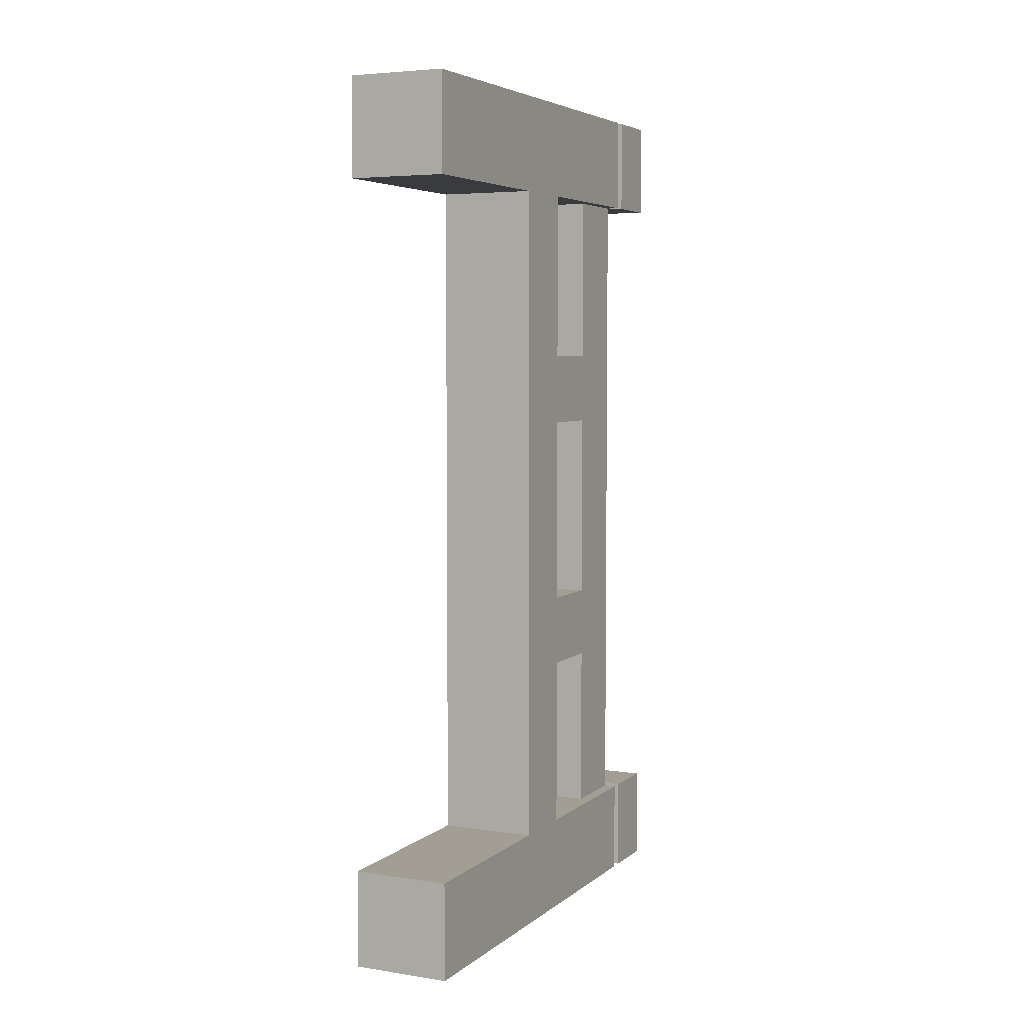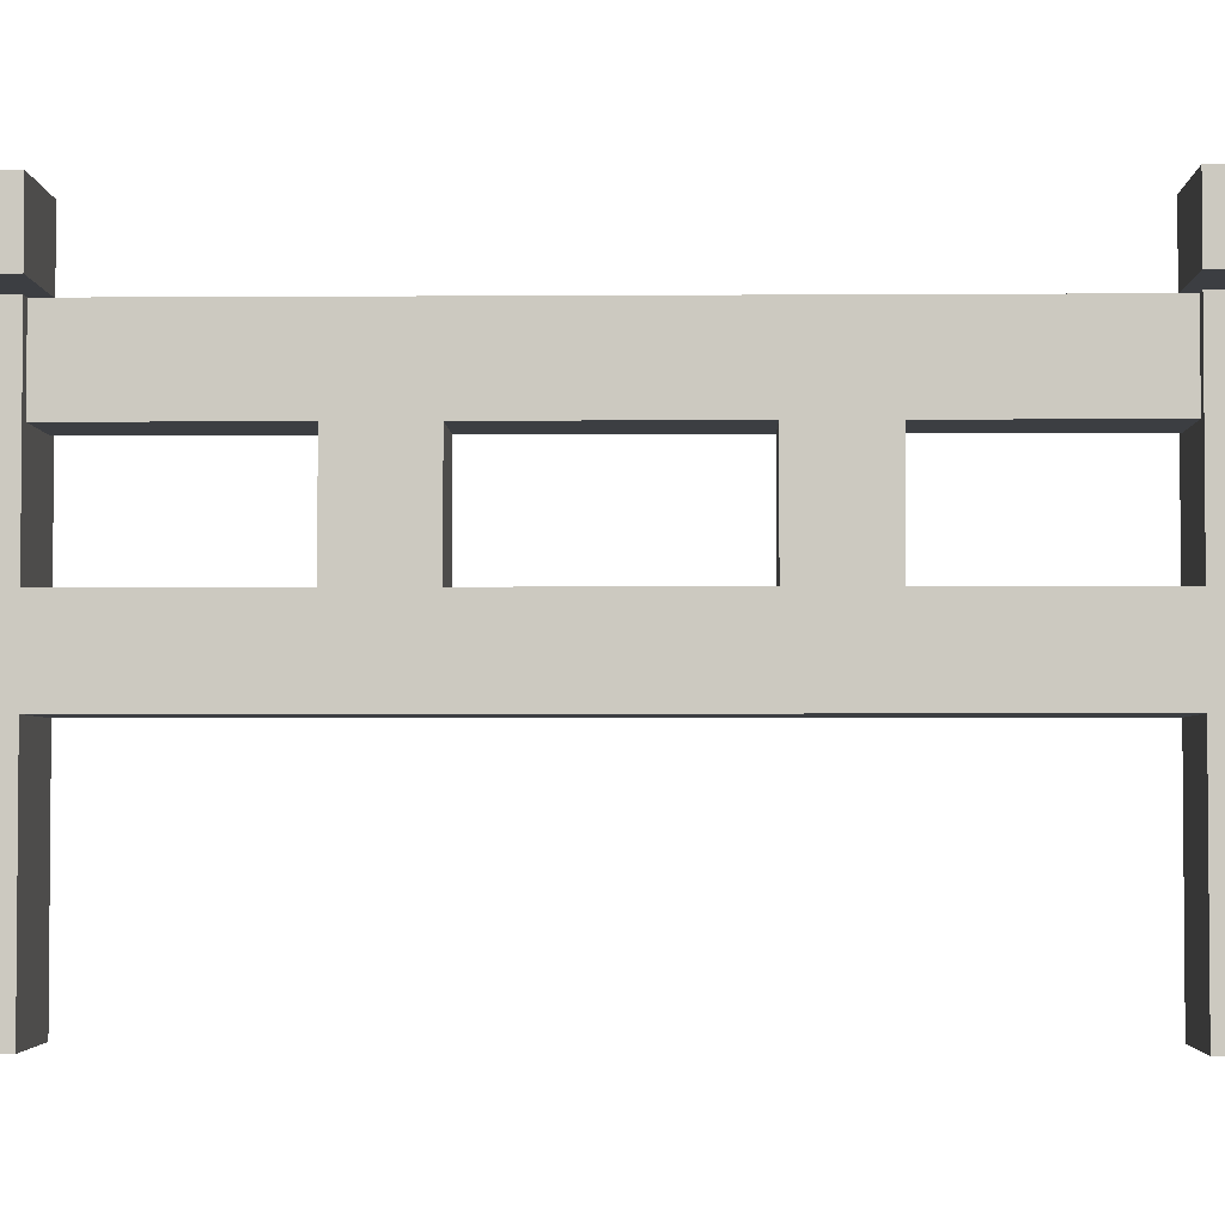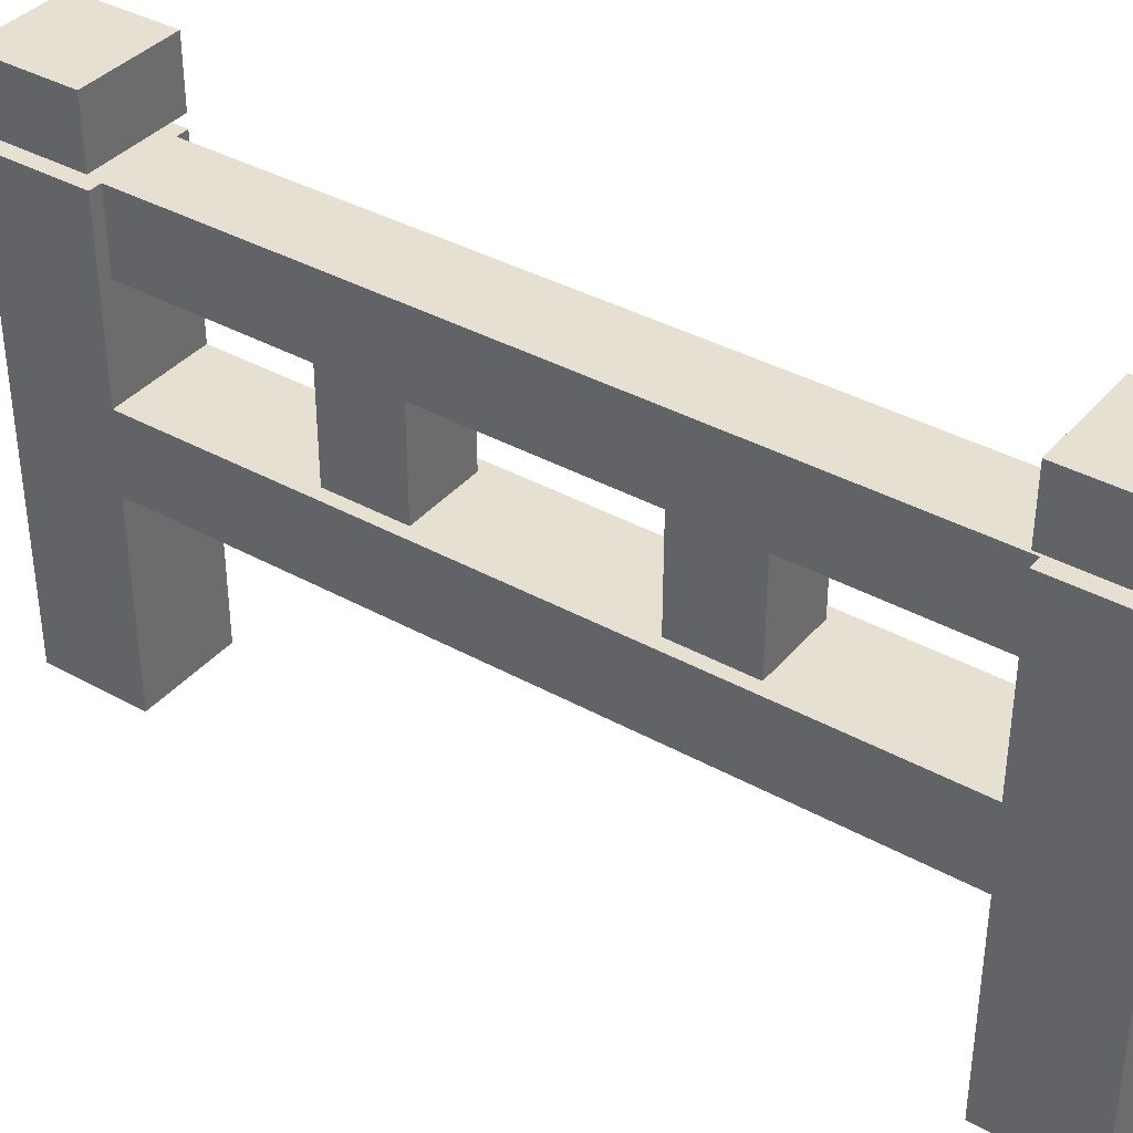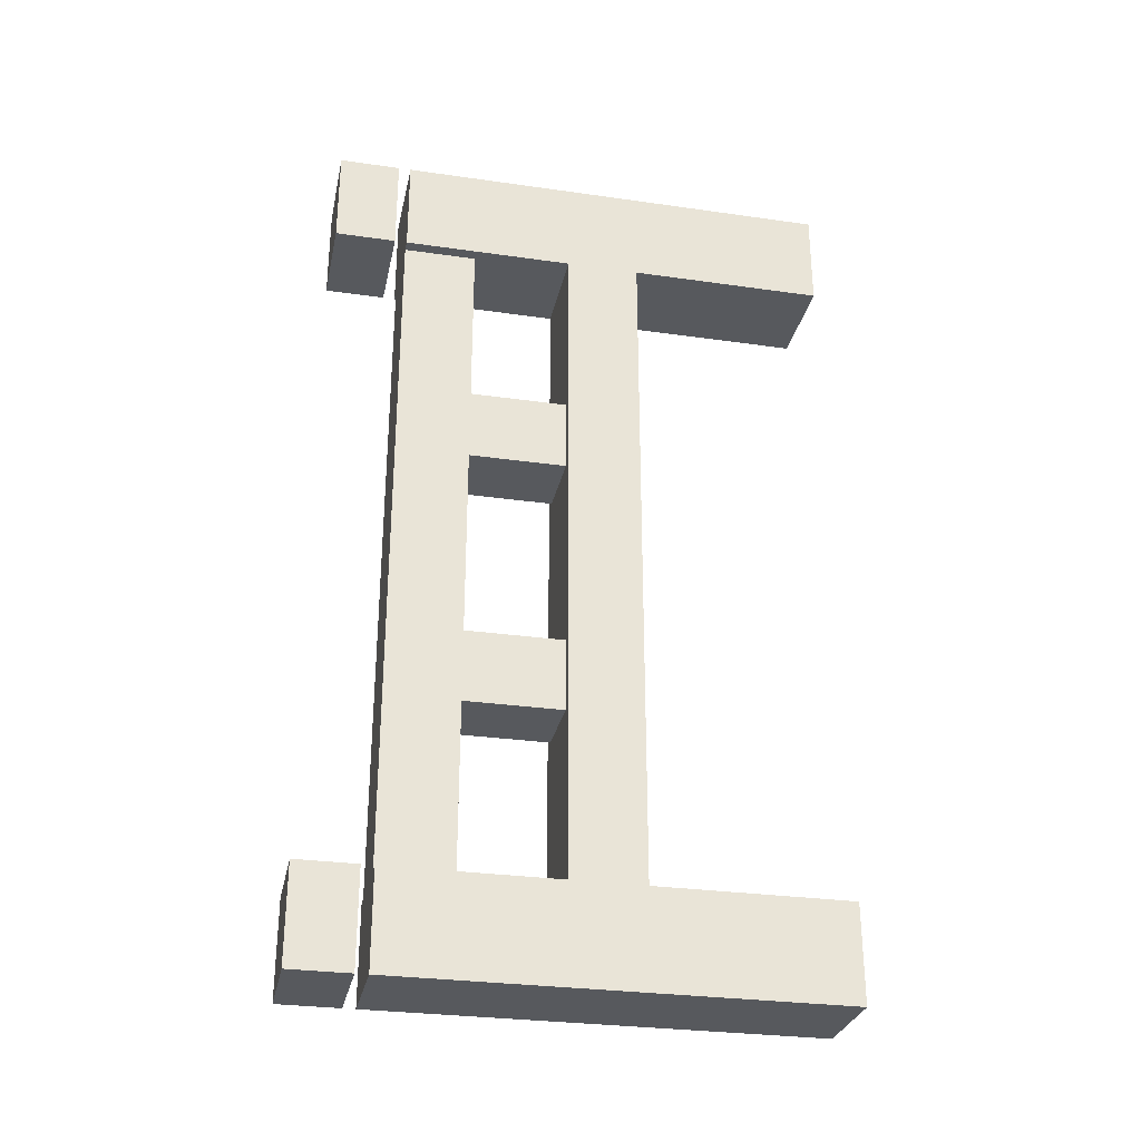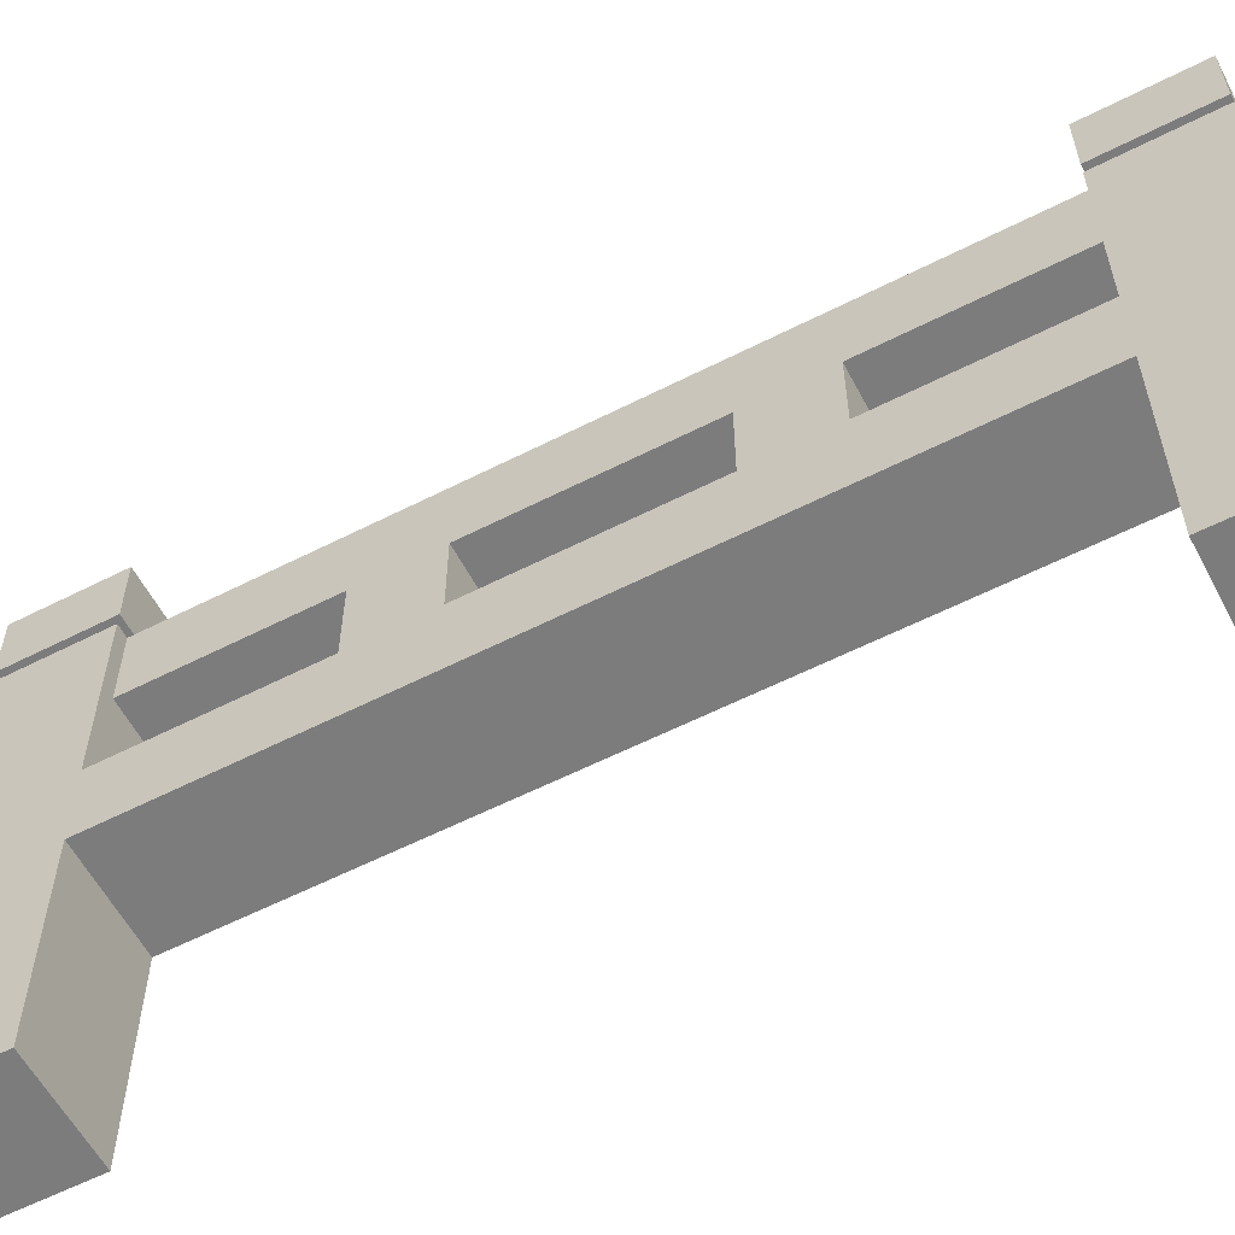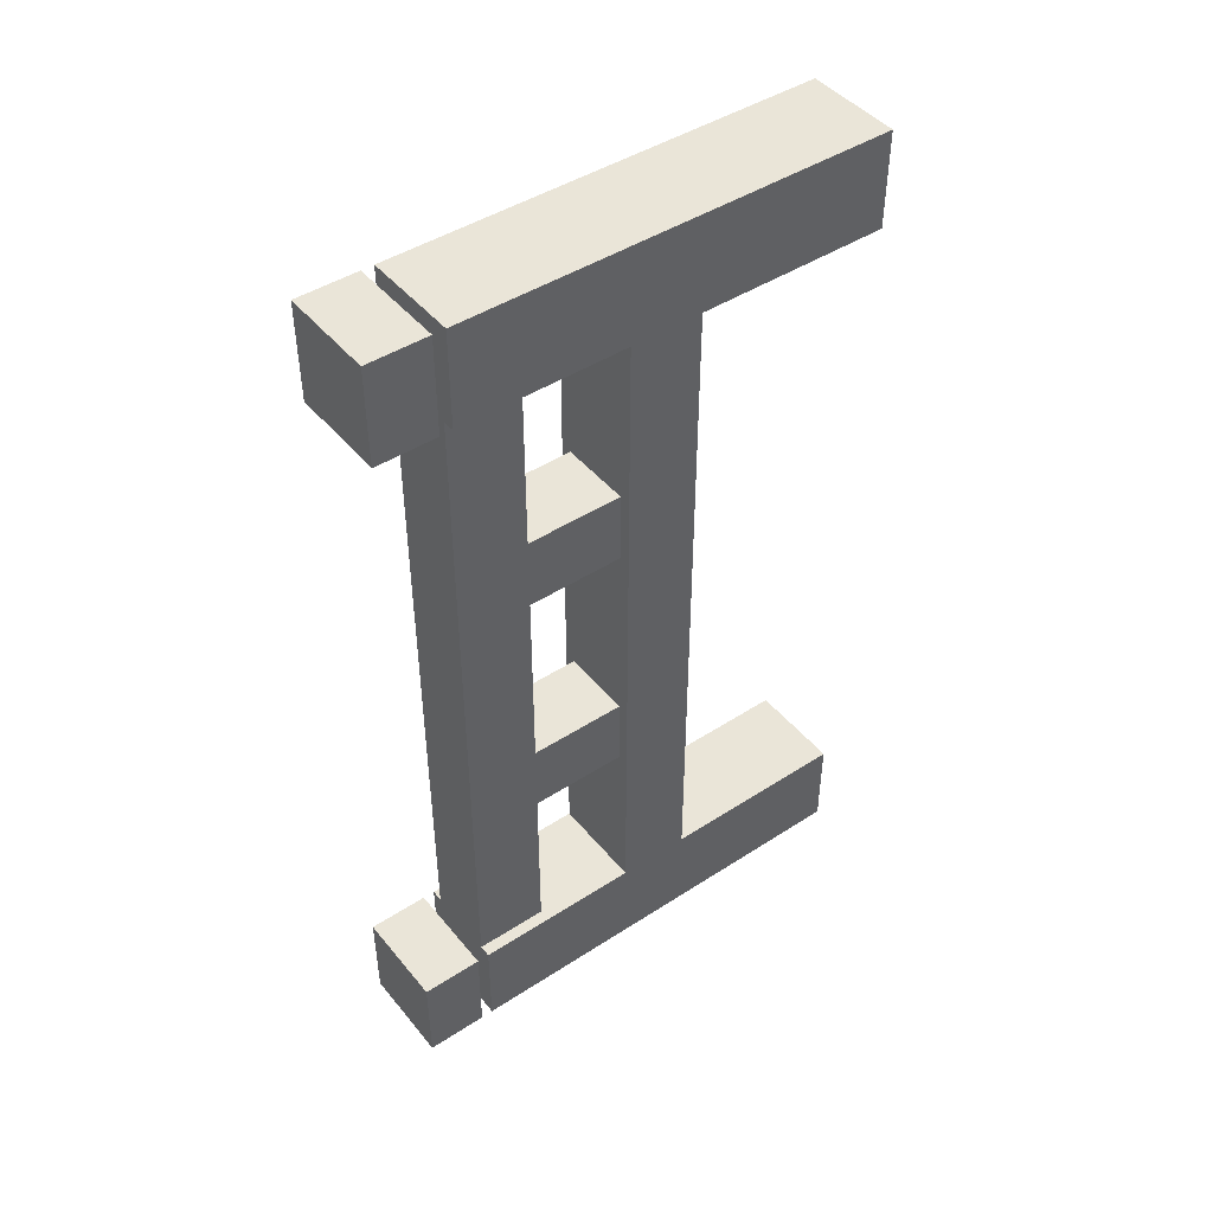
<metadata>
{"format":"obj","ext":"obj","renderer":"f3d","projection":"perspective","resolution":1024,"background":"white","views":[{"elev":5.0,"azim":25.4,"up":"+Z"},{"elev":-3.2,"azim":-88.6,"up":"+Y"},{"elev":37.8,"azim":-54.7,"up":"+Y"},{"elev":-29.7,"azim":-101.8,"up":"+Z"},{"elev":-58.8,"azim":-62.3,"up":"+Y"},{"elev":45.3,"azim":-126.8,"up":"+Z"}]}
</metadata>
<code>
o cube
v 0.5625 0.5625 -0.4375
v 0.5625 0.5625 -0.5625
v 0.5625 0 -0.4375
v 0.5625 0 -0.5625
v 0.4375 0.5625 -0.5625
v 0.4375 0.5625 -0.4375
v 0.4375 0 -0.5625
v 0.4375 0 -0.4375
f 4 7 5 2
f 3 4 2 1
f 8 3 1 6
f 7 8 6 5
f 6 1 2 5
f 7 4 3 8
o cube
v 0.5625 0.5625 0.5625
v 0.5625 0.5625 0.4375
v 0.5625 0 0.5625
v 0.5625 0 0.4375
v 0.4375 0.5625 0.4375
v 0.4375 0.5625 0.5625
v 0.4375 0 0.4375
v 0.4375 0 0.5625
f 12 15 13 10
f 11 12 10 9
f 16 11 9 14
f 15 16 14 13
f 14 9 10 13
f 15 12 11 16
o cube
v 0.5625 0.3438 0.4375
v 0.5625 0.3438 -0.4375
v 0.5625 0.25 0.4375
v 0.5625 0.25 -0.4375
v 0.4375 0.3438 -0.4375
v 0.4375 0.3438 0.4375
v 0.4375 0.25 -0.4375
v 0.4375 0.25 0.4375
f 20 23 21 18
f 19 20 18 17
f 24 19 17 22
f 23 24 22 21
f 22 17 18 21
f 23 20 19 24
o cube
v 0.5469 0.5625 0.4375
v 0.5469 0.5625 -0.4375
v 0.5469 0.4688 0.4375
v 0.5469 0.4688 -0.4375
v 0.4531 0.5625 -0.4375
v 0.4531 0.5625 0.4375
v 0.4531 0.4688 -0.4375
v 0.4531 0.4688 0.4375
f 28 31 29 26
f 27 28 26 25
f 32 27 25 30
f 31 32 30 29
f 30 25 26 29
f 31 28 27 32
o cube
v 0.5469 0.4688 0.2188
v 0.5469 0.4688 0.125
v 0.5469 0.3438 0.2188
v 0.5469 0.3438 0.125
v 0.4531 0.4688 0.125
v 0.4531 0.4688 0.2188
v 0.4531 0.3438 0.125
v 0.4531 0.3438 0.2188
f 36 39 37 34
f 35 36 34 33
f 40 35 33 38
f 39 40 38 37
f 38 33 34 37
f 39 36 35 40
o cube
v 0.5469 0.4688 -0.125
v 0.5469 0.4688 -0.2188
v 0.5469 0.3438 -0.125
v 0.5469 0.3438 -0.2188
v 0.4531 0.4688 -0.2188
v 0.4531 0.4688 -0.125
v 0.4531 0.3438 -0.2188
v 0.4531 0.3438 -0.125
f 44 47 45 42
f 43 44 42 41
f 48 43 41 46
f 47 48 46 45
f 46 41 42 45
f 47 44 43 48
o cube
v 0.5625 0.6562 -0.4375
v 0.5625 0.6562 -0.5625
v 0.5625 0.5781 -0.4375
v 0.5625 0.5781 -0.5625
v 0.4375 0.6562 -0.5625
v 0.4375 0.6562 -0.4375
v 0.4375 0.5781 -0.5625
v 0.4375 0.5781 -0.4375
f 52 55 53 50
f 51 52 50 49
f 56 51 49 54
f 55 56 54 53
f 54 49 50 53
f 55 52 51 56
o cube
v 0.5625 0.6562 0.5625
v 0.5625 0.6562 0.4375
v 0.5625 0.5781 0.5625
v 0.5625 0.5781 0.4375
v 0.4375 0.6562 0.4375
v 0.4375 0.6562 0.5625
v 0.4375 0.5781 0.4375
v 0.4375 0.5781 0.5625
f 60 63 61 58
f 59 60 58 57
f 64 59 57 62
f 63 64 62 61
f 62 57 58 61
f 63 60 59 64

</code>
